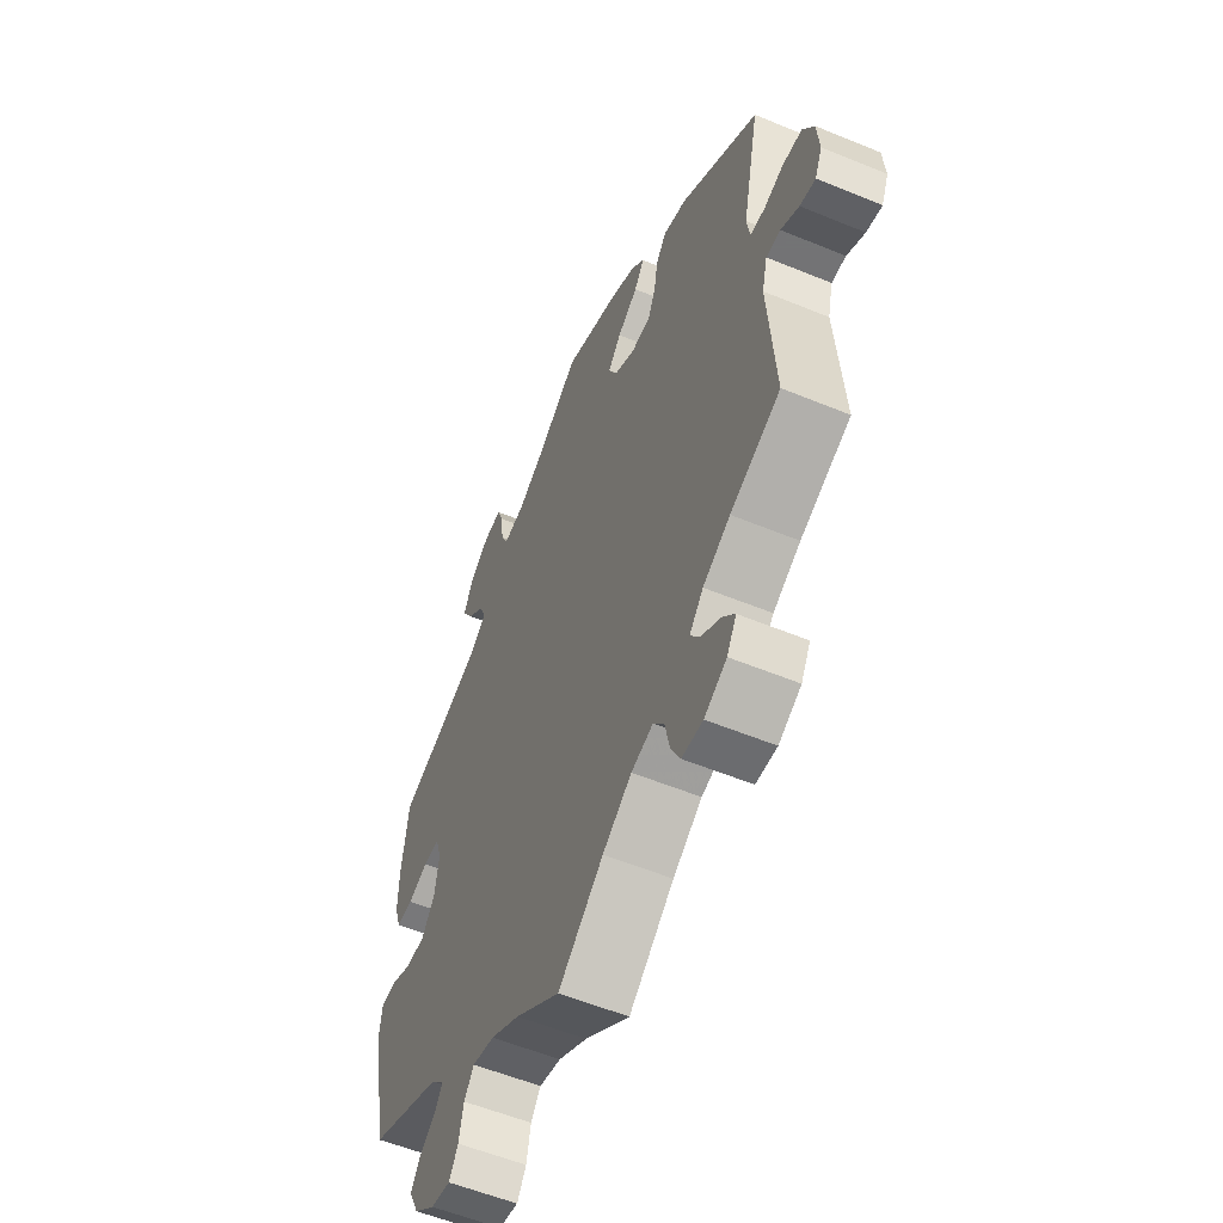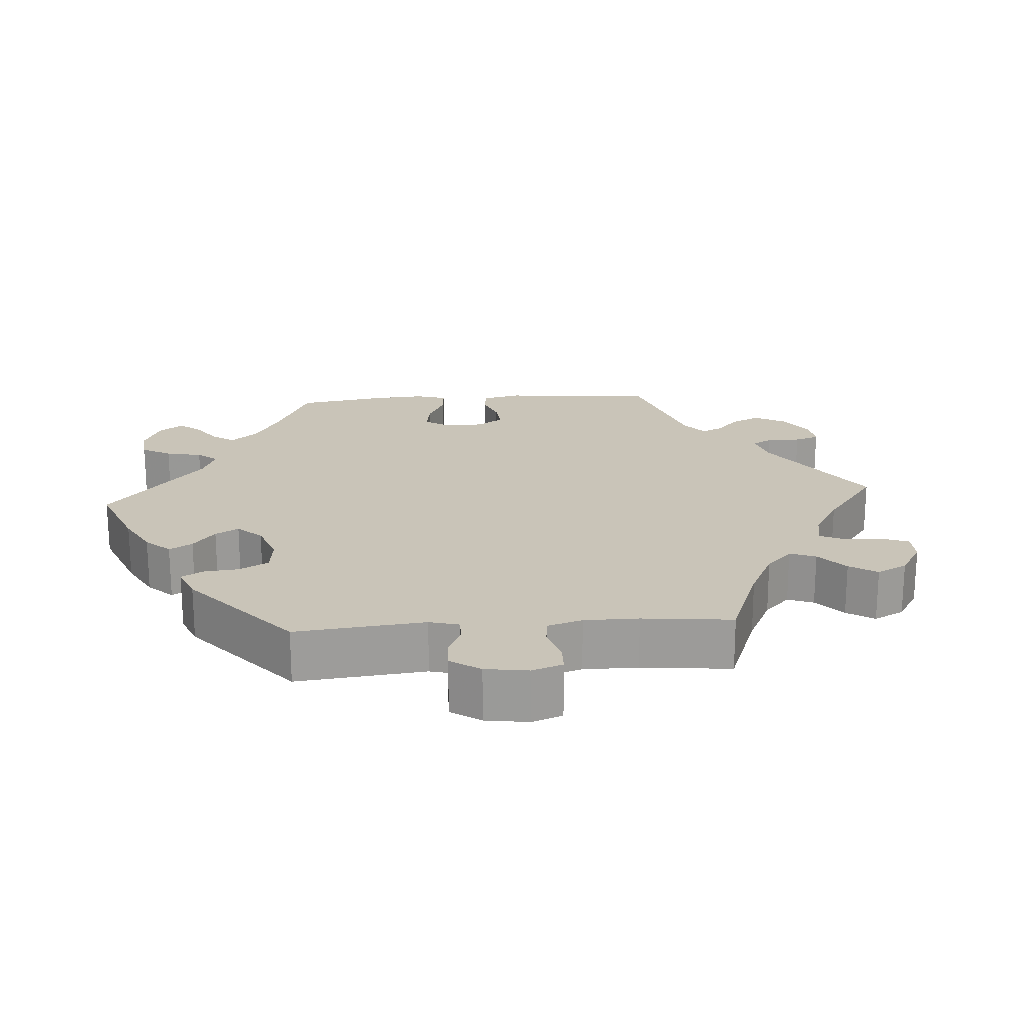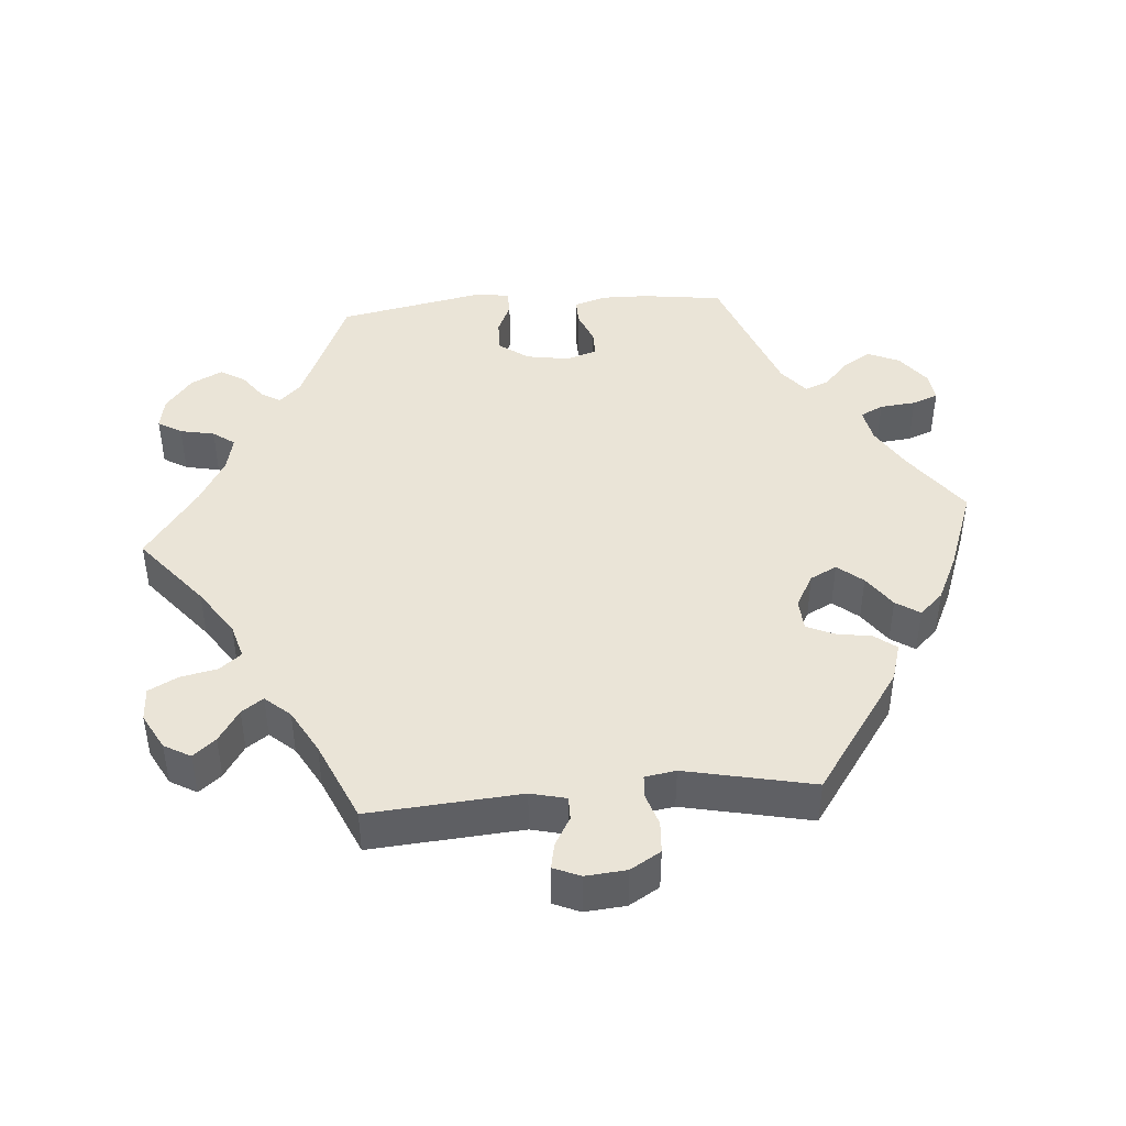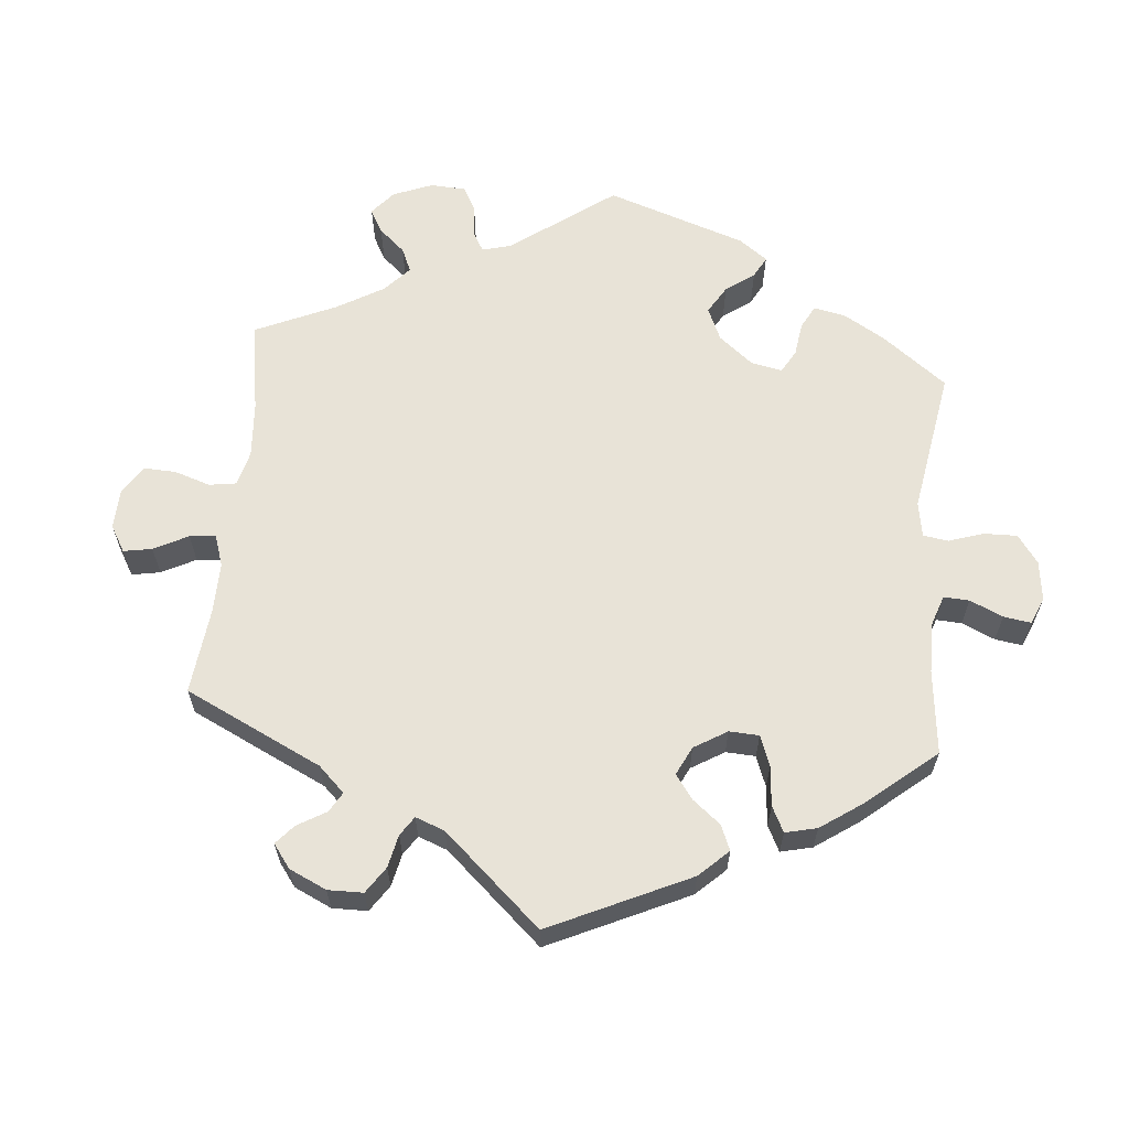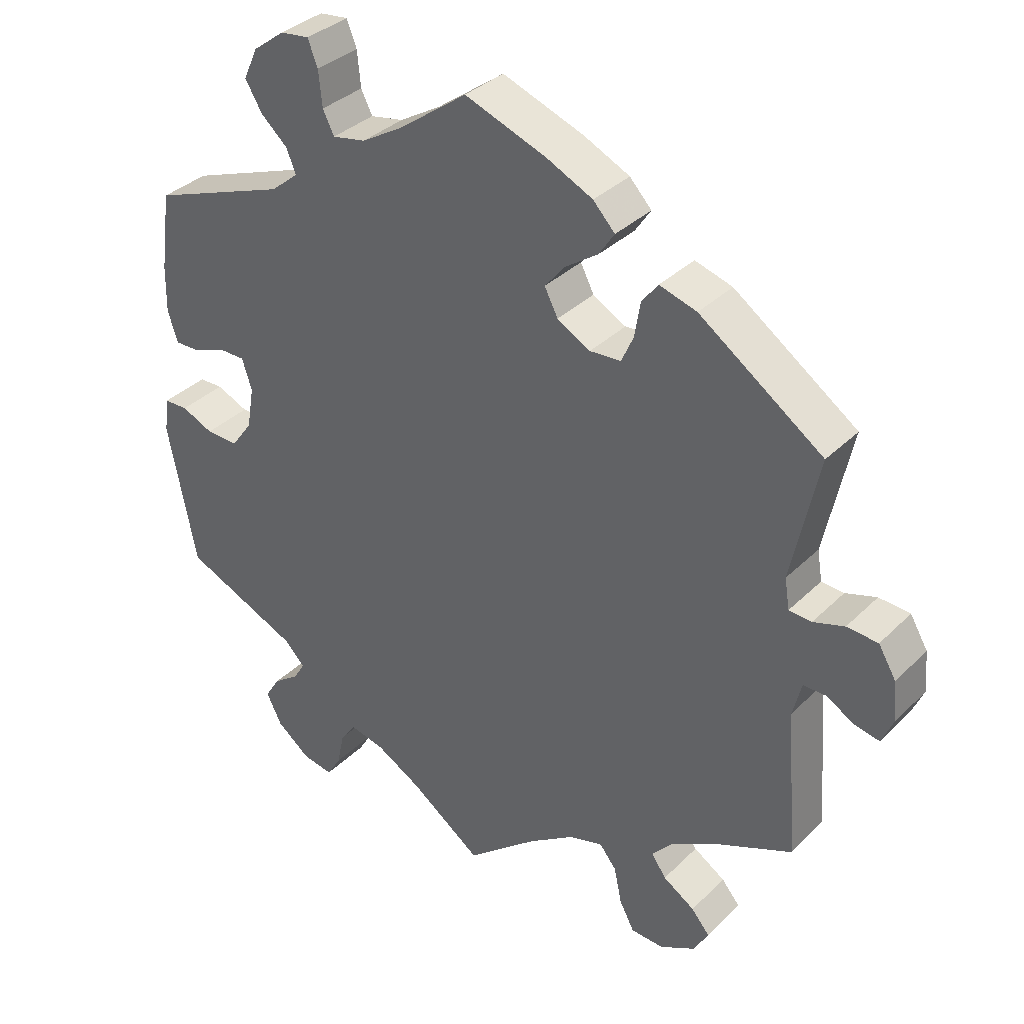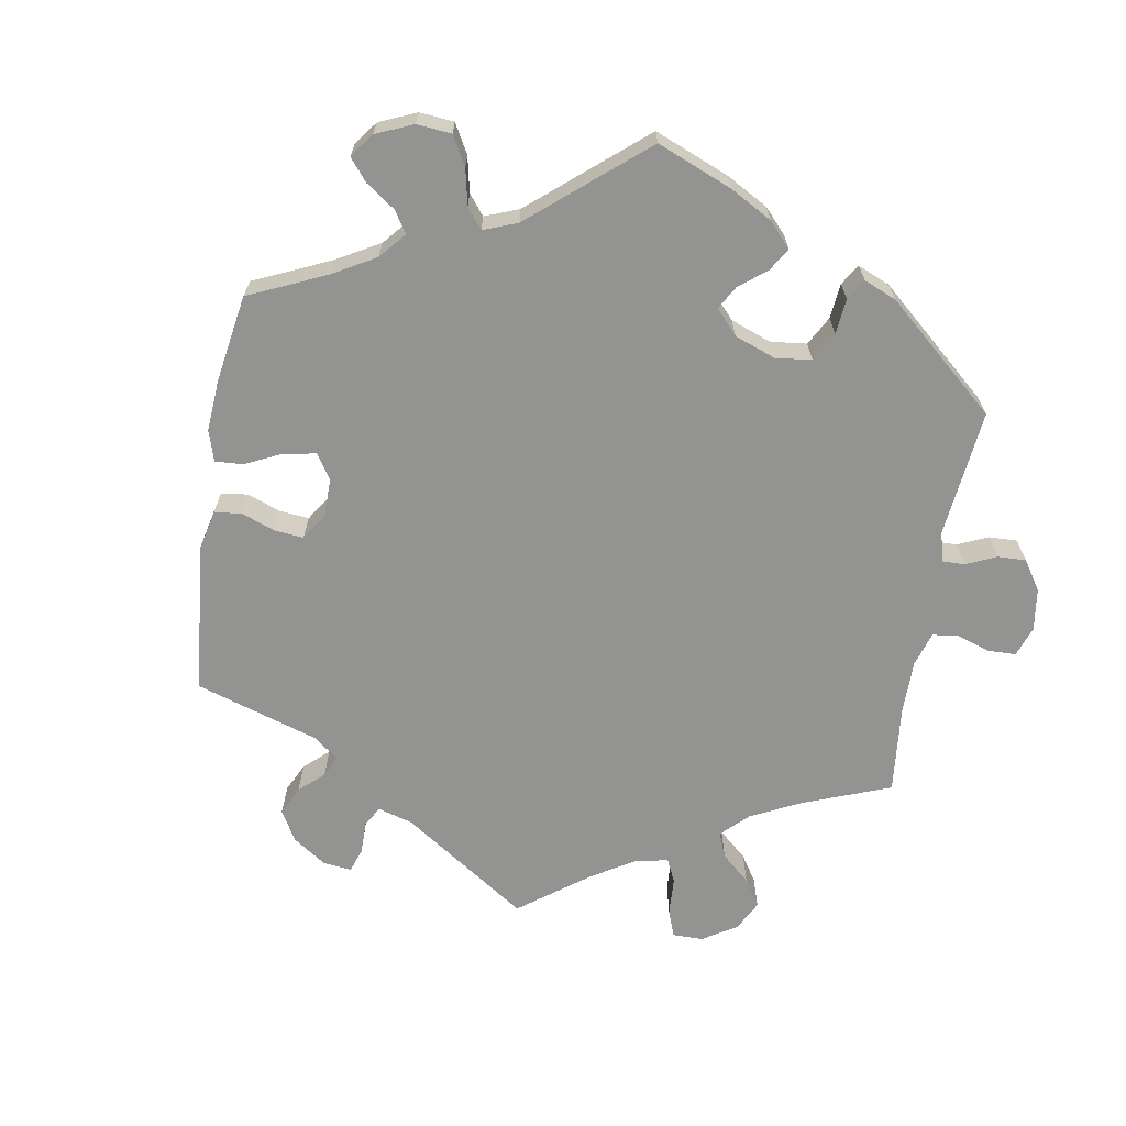
<metadata>
{"format":"obj","ext":"obj","renderer":"f3d","projection":"perspective","resolution":1024,"background":"white","views":[{"elev":-56.0,"azim":-113.4,"up":"+Z"},{"elev":20.1,"azim":146.0,"up":"+Y"},{"elev":43.8,"azim":-94.7,"up":"+Y"},{"elev":62.2,"azim":-54.8,"up":"+Y"},{"elev":34.9,"azim":-142.1,"up":"+Z"},{"elev":-66.6,"azim":50.6,"up":"+Y"}]}
</metadata>
<code>
v -0.485 0.07 -0.078
v -0.497 0.07 -0.029
v -0.529 0.07 -0.029
v -0.569 0.07 -0.052
v -0.604 0.07 -0.059
v -0.62 0.07 -0.022
v -0.615 0.07 0.035
v -0.59 0.07 0.077
v -0.546 0.07 0.08
v -0.502 0.07 0.066
v -0.47 0.07 0.068
v -0.463 0.07 0.111
v -0.501 0.07 0.289
v -0.326 0.07 0.412
v -0.273 0.07 0.428
v -0.25 0.07 0.398
v -0.242 0.07 0.349
v -0.225 0.07 0.311
v -0.181 0.07 0.308
v -0.134 0.07 0.334
v -0.115 0.07 0.371
v -0.144 0.07 0.406
v -0.19 0.07 0.438
v -0.212 0.07 0.471
v -0.181 0.07 0.504
v -0.116 0.07 0.535
v 0 0.07 0.578
v 0.096 0.07 0.508
v 0.155 0.07 0.473
v 0.202 0.07 0.464
v 0.218 0.07 0.496
v 0.223 0.07 0.546
v 0.237 0.07 0.582
v 0.278 0.07 0.577
v 0.323 0.07 0.543
v 0.343 0.07 0.499
v 0.319 0.07 0.459
v 0.281 0.07 0.425
v 0.268 0.07 0.392
v 0.307 0.07 0.36
v 0.5 0.07 0.289
v 0.515 0.07 0.177
v 0.516 0.07 0.111
v 0.502 0.07 0.067
v 0.465 0.07 0.068
v 0.42 0.07 0.086
v 0.383 0.07 0.086
v 0.369 0.07 0.043
v 0.379 0.07 -0.017
v 0.409 0.07 -0.058
v 0.455 0.07 -0.057
v 0.5 0.07 -0.037
v 0.534 0.07 -0.038
v 0.54 0.07 -0.087
v 0.5 0.07 -0.289
v 0.336 0.07 -0.361
v 0.306 0.07 -0.391
v 0.322 0.07 -0.418
v 0.359 0.07 -0.445
v 0.38 0.07 -0.479
v 0.358 0.07 -0.523
v 0.311 0.07 -0.56
v 0.267 0.07 -0.568
v 0.247 0.07 -0.535
v 0.237 0.07 -0.487
v 0.215 0.07 -0.457
v 0.166 0.07 -0.468
v 0.101 0.07 -0.505
v 0 0.07 -0.578
v -0.101 0.07 -0.495
v -0.166 0.07 -0.451
v -0.215 0.07 -0.437
v -0.239 0.07 -0.467
v -0.25 0.07 -0.519
v -0.271 0.07 -0.559
v -0.318 0.07 -0.561
v -0.368 0.07 -0.534
v -0.389 0.07 -0.497
v -0.363 0.07 -0.466
v -0.318 0.07 -0.437
v -0.297 0.07 -0.407
v -0.328 0.07 -0.372
v -0.389 0.07 -0.338
v -0.501 0.07 -0.289
v -0.485 0 -0.078
v -0.497 0 -0.029
v -0.529 0 -0.029
v -0.569 0 -0.052
v -0.604 0 -0.059
v -0.62 0 -0.022
v -0.615 0 0.035
v -0.59 0 0.077
v -0.546 0 0.08
v -0.502 0 0.066
v -0.47 0 0.068
v -0.463 0 0.111
v -0.501 0 0.289
v -0.326 0 0.412
v -0.273 0 0.428
v -0.25 0 0.398
v -0.242 0 0.349
v -0.225 0 0.311
v -0.181 0 0.308
v -0.134 0 0.334
v -0.115 0 0.371
v -0.144 0 0.406
v -0.19 0 0.438
v -0.212 0 0.471
v -0.181 0 0.504
v -0.116 0 0.535
v 0 0 0.578
v 0.096 0 0.508
v 0.155 0 0.473
v 0.202 0 0.464
v 0.218 0 0.496
v 0.223 0 0.546
v 0.237 0 0.582
v 0.278 0 0.577
v 0.323 0 0.543
v 0.343 0 0.499
v 0.319 0 0.459
v 0.281 0 0.425
v 0.268 0 0.392
v 0.307 0 0.36
v 0.5 0 0.289
v 0.515 0 0.177
v 0.516 0 0.111
v 0.502 0 0.067
v 0.465 0 0.068
v 0.42 0 0.086
v 0.383 0 0.086
v 0.369 0 0.043
v 0.379 0 -0.017
v 0.409 0 -0.058
v 0.455 0 -0.057
v 0.5 0 -0.037
v 0.534 0 -0.038
v 0.54 0 -0.087
v 0.5 0 -0.289
v 0.336 0 -0.361
v 0.306 0 -0.391
v 0.322 0 -0.418
v 0.359 0 -0.445
v 0.38 0 -0.479
v 0.358 0 -0.523
v 0.311 0 -0.56
v 0.267 0 -0.568
v 0.247 0 -0.535
v 0.237 0 -0.487
v 0.215 0 -0.457
v 0.166 0 -0.468
v 0.101 0 -0.505
v 0 0 -0.578
v -0.101 0 -0.495
v -0.166 0 -0.451
v -0.215 0 -0.437
v -0.239 0 -0.467
v -0.25 0 -0.519
v -0.271 0 -0.559
v -0.318 0 -0.561
v -0.368 0 -0.534
v -0.389 0 -0.497
v -0.363 0 -0.466
v -0.318 0 -0.437
v -0.297 0 -0.407
v -0.328 0 -0.372
v -0.389 0 -0.338
v -0.501 0 -0.289
f 83 84 1
f 82 83 1 2
f 81 82 2
f 77 78 79 80
f 77 80 81
f 76 77 81
f 73 74 75 76
f 72 73 76 81
f 71 72 81 2
f 68 69 70
f 67 68 70 71
f 66 67 71 2
f 62 63 64 65
f 62 65 66
f 61 62 66
f 58 59 60 61
f 57 58 61 66
f 56 57 66 2
f 54 55 56 2
f 51 52 53 54
f 50 51 54
f 43 44 45 46
f 43 46 47
f 40 41 42 43
f 39 40 43 47
f 35 36 37 38
f 35 38 39
f 34 35 39
f 31 32 33 34
f 30 31 34 39
f 29 30 39 47
f 25 26 27 28
f 22 23 24 25
f 21 22 25 28
f 20 21 28 29
f 14 15 16 17
f 12 13 14 17
f 11 12 17 18
f 7 8 9 10
f 7 10 11
f 6 7 11
f 3 4 5 6
f 2 3 6 11
f 50 54 2 11
f 20 29 47 48
f 19 20 48 49
f 19 49 50
f 11 18 19 50
f 85 168 167
f 86 85 167 166
f 86 166 165
f 164 163 162 161
f 165 164 161
f 165 161 160
f 160 159 158 157
f 165 160 157 156
f 86 165 156 155
f 154 153 152
f 155 154 152 151
f 86 155 151 150
f 149 148 147 146
f 150 149 146
f 150 146 145
f 145 144 143 142
f 150 145 142 141
f 86 150 141 140
f 86 140 139 138
f 138 137 136 135
f 138 135 134
f 130 129 128 127
f 131 130 127
f 127 126 125 124
f 131 127 124 123
f 122 121 120 119
f 123 122 119
f 123 119 118
f 118 117 116 115
f 123 118 115 114
f 131 123 114 113
f 112 111 110 109
f 109 108 107 106
f 112 109 106 105
f 113 112 105 104
f 101 100 99 98
f 101 98 97 96
f 102 101 96 95
f 94 93 92 91
f 95 94 91
f 95 91 90
f 90 89 88 87
f 95 90 87 86
f 95 86 138 134
f 132 131 113 104
f 133 132 104 103
f 134 133 103
f 134 103 102 95
f 1 85 86 2
f 2 86 87 3
f 3 87 88 4
f 4 88 89 5
f 5 89 90 6
f 6 90 91 7
f 7 91 92 8
f 8 92 93 9
f 9 93 94 10
f 10 94 95 11
f 11 95 96 12
f 12 96 97 13
f 13 97 98 14
f 14 98 99 15
f 15 99 100 16
f 16 100 101 17
f 17 101 102 18
f 18 102 103 19
f 19 103 104 20
f 20 104 105 21
f 21 105 106 22
f 22 106 107 23
f 23 107 108 24
f 24 108 109 25
f 25 109 110 26
f 26 110 111 27
f 27 111 112 28
f 28 112 113 29
f 29 113 114 30
f 30 114 115 31
f 31 115 116 32
f 32 116 117 33
f 33 117 118 34
f 34 118 119 35
f 35 119 120 36
f 36 120 121 37
f 37 121 122 38
f 38 122 123 39
f 39 123 124 40
f 40 124 125 41
f 41 125 126 42
f 42 126 127 43
f 43 127 128 44
f 44 128 129 45
f 45 129 130 46
f 46 130 131 47
f 47 131 132 48
f 48 132 133 49
f 49 133 134 50
f 50 134 135 51
f 51 135 136 52
f 52 136 137 53
f 53 137 138 54
f 54 138 139 55
f 55 139 140 56
f 56 140 141 57
f 57 141 142 58
f 58 142 143 59
f 59 143 144 60
f 60 144 145 61
f 61 145 146 62
f 62 146 147 63
f 63 147 148 64
f 64 148 149 65
f 65 149 150 66
f 66 150 151 67
f 67 151 152 68
f 68 152 153 69
f 69 153 154 70
f 70 154 155 71
f 71 155 156 72
f 72 156 157 73
f 73 157 158 74
f 74 158 159 75
f 75 159 160 76
f 76 160 161 77
f 77 161 162 78
f 78 162 163 79
f 79 163 164 80
f 80 164 165 81
f 81 165 166 82
f 82 166 167 83
f 83 167 168 84
f 84 168 85 1

</code>
